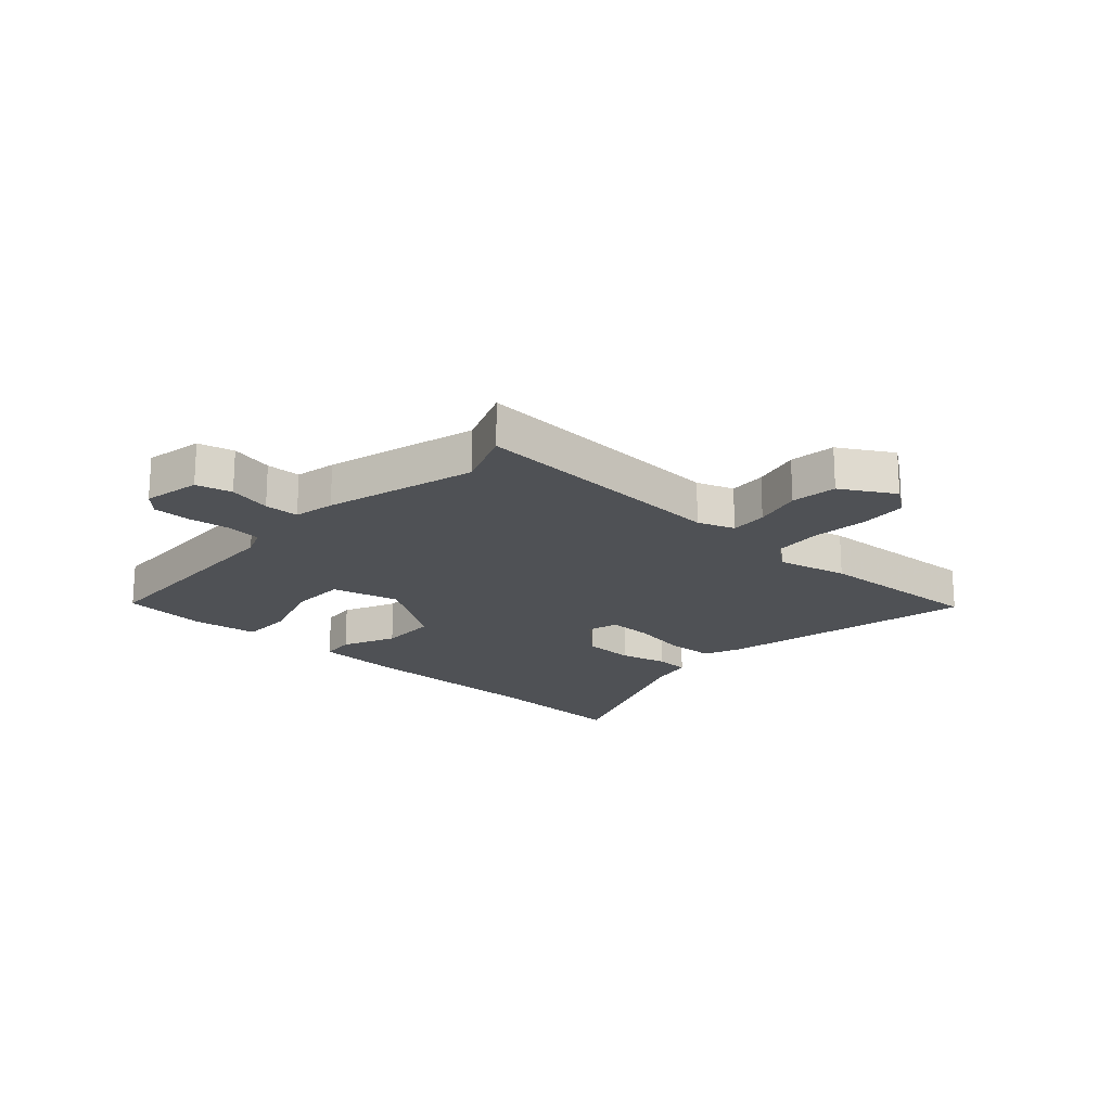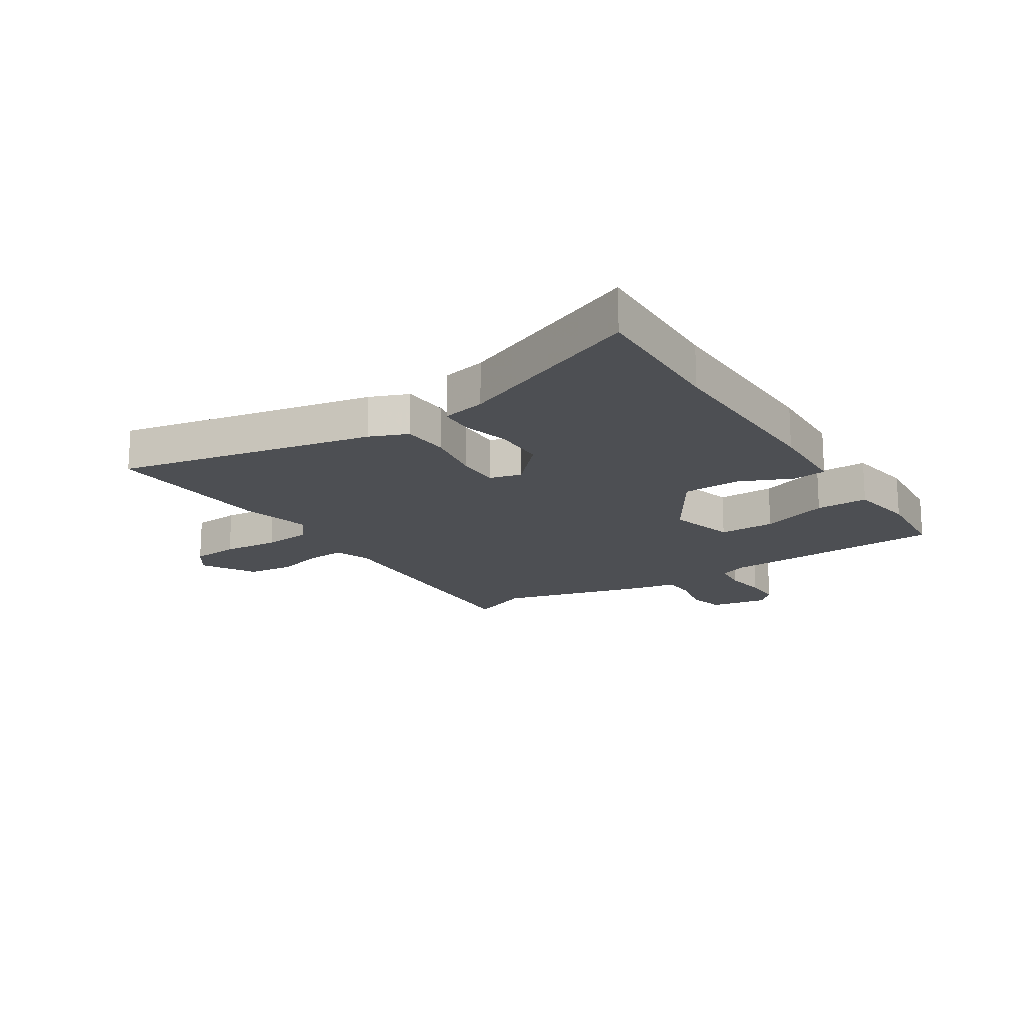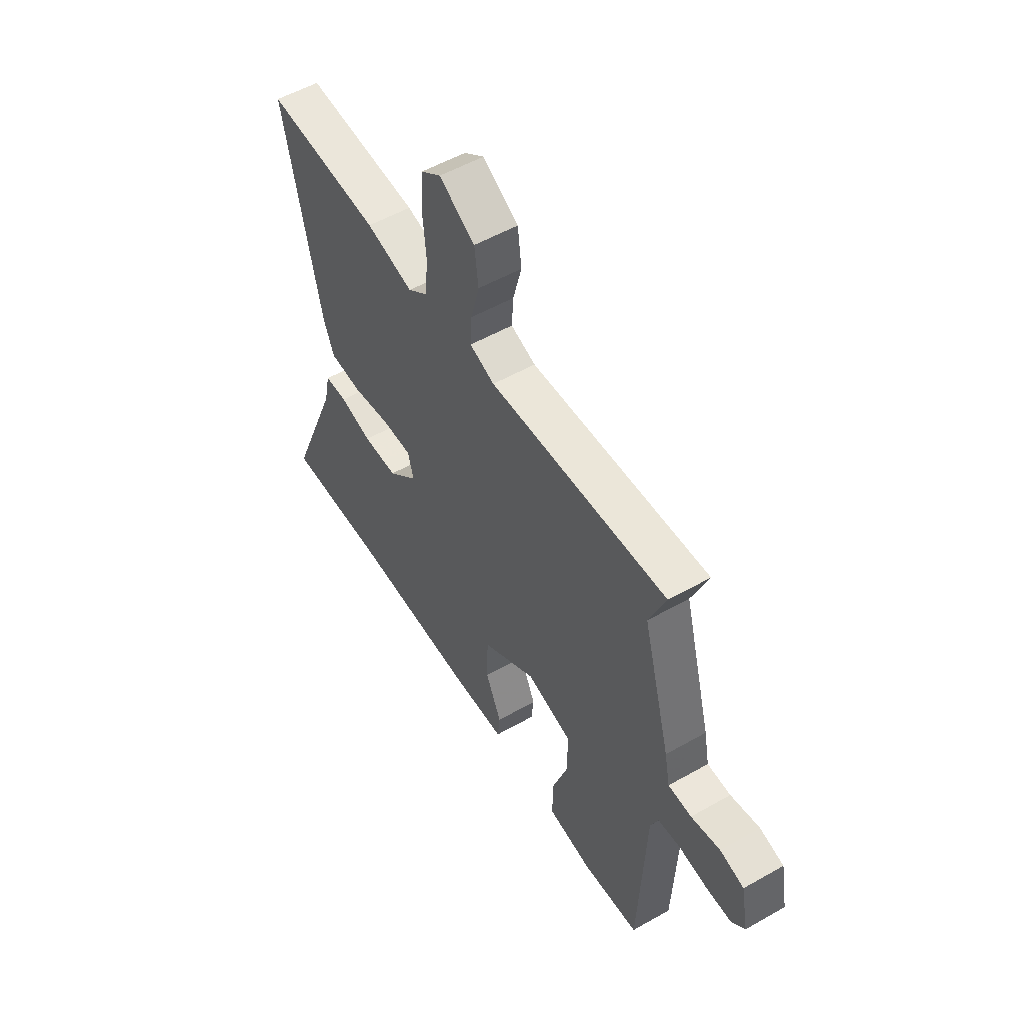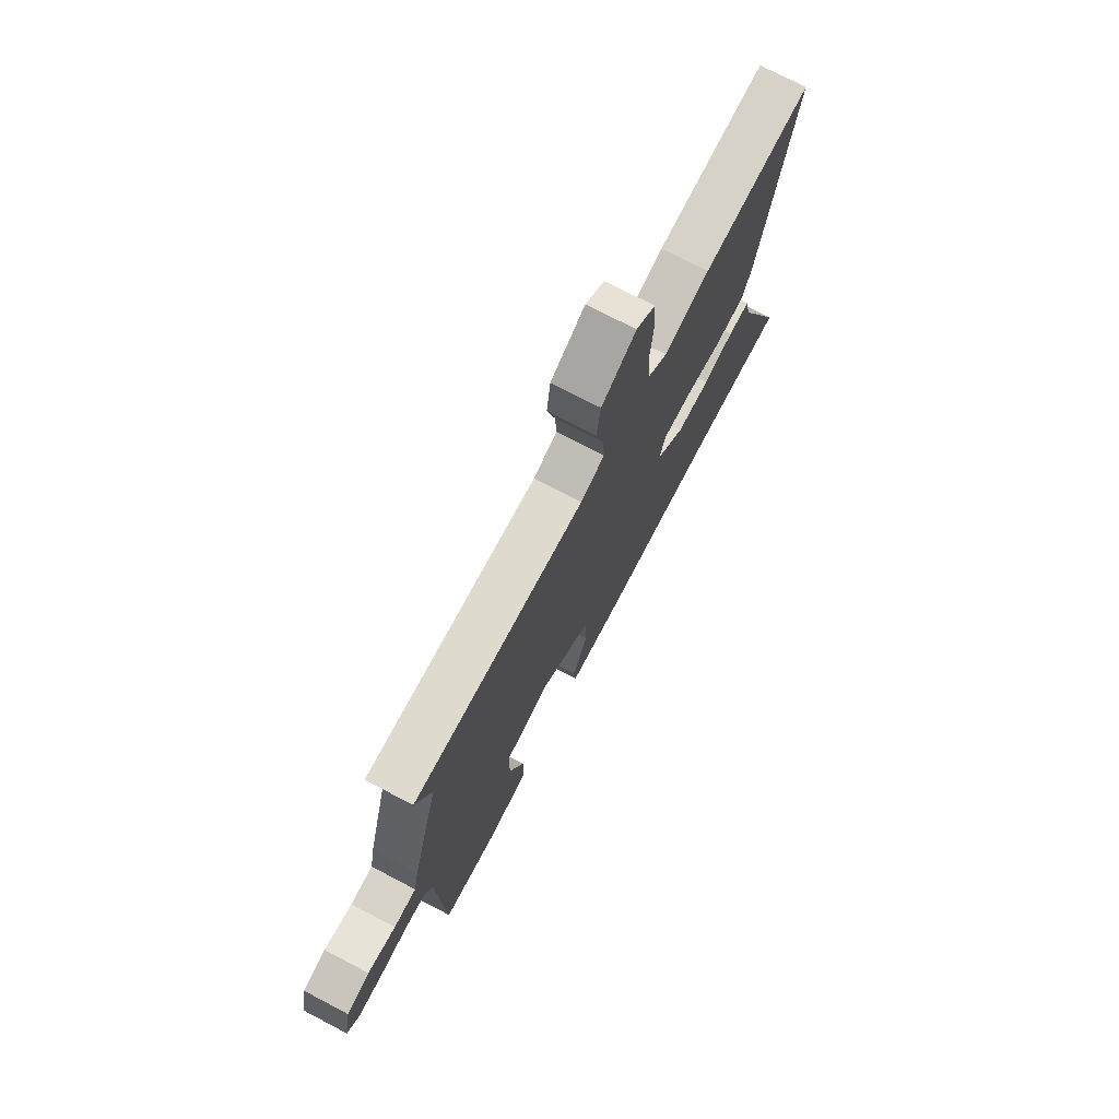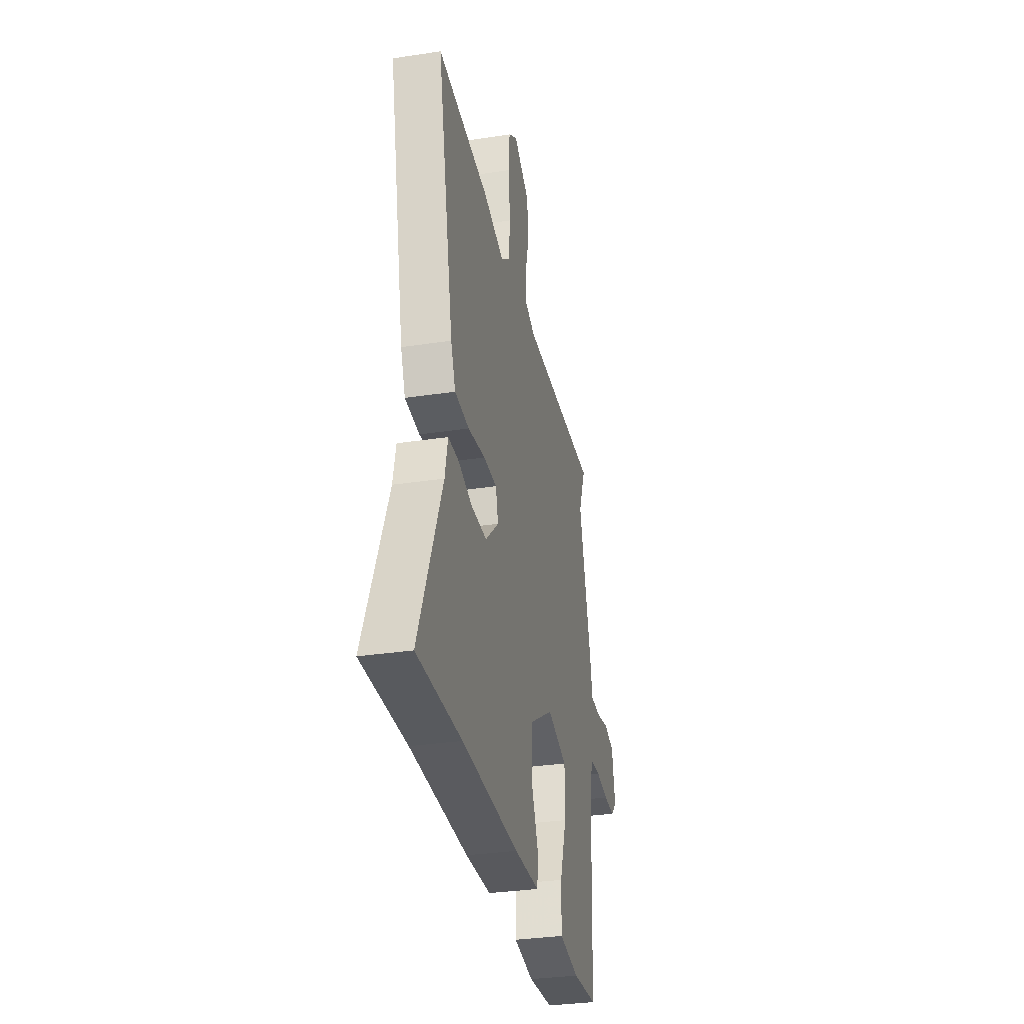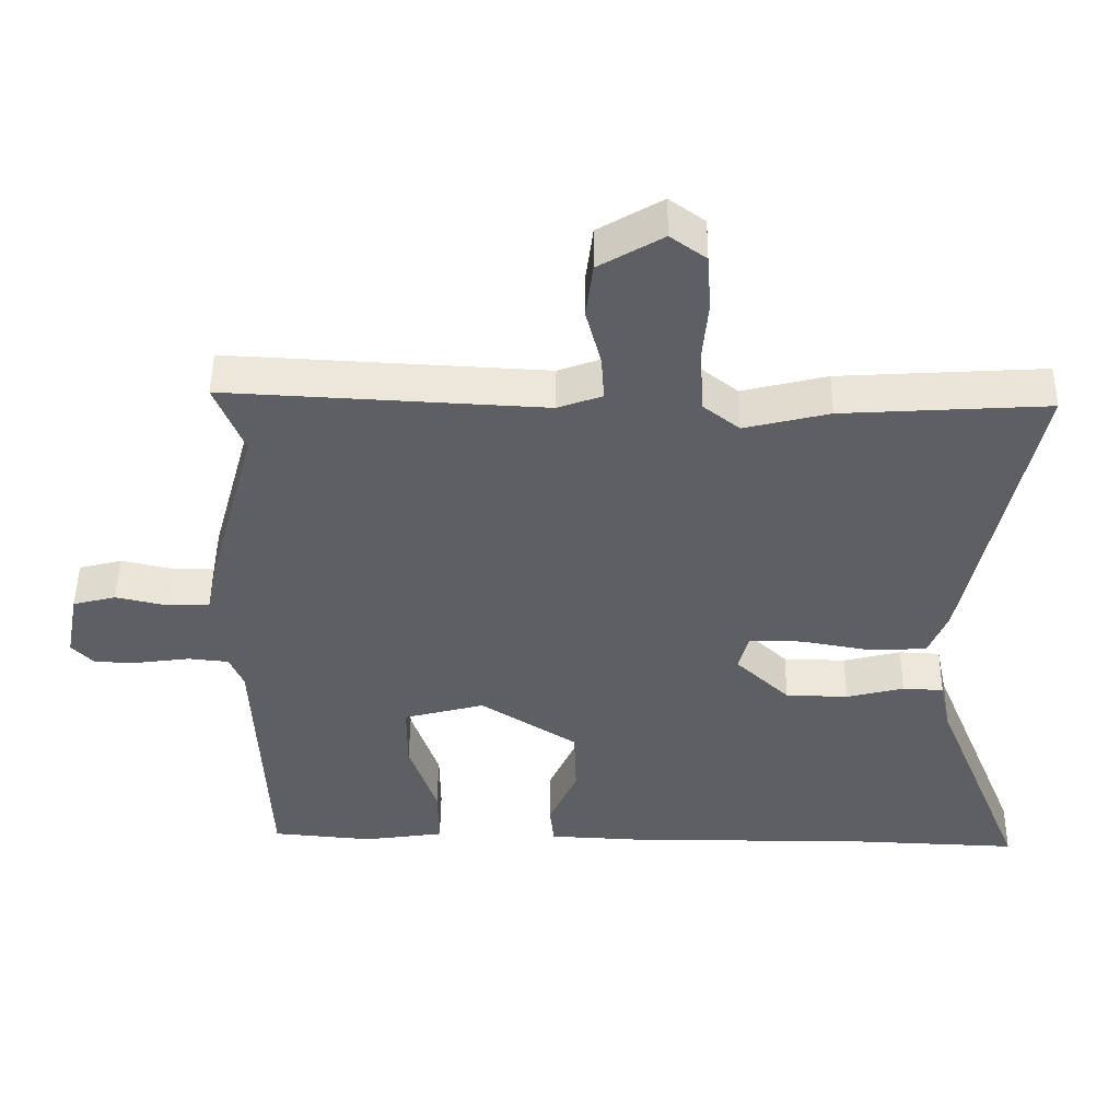
<metadata>
{"format":"obj","ext":"obj","renderer":"f3d","projection":"perspective","resolution":1024,"background":"white","views":[{"elev":-19.5,"azim":-42.7,"up":"+Y"},{"elev":-17.6,"azim":123.1,"up":"+Y"},{"elev":54.1,"azim":-121.1,"up":"+Z"},{"elev":74.1,"azim":-62.4,"up":"+Z"},{"elev":-32.8,"azim":101.9,"up":"+Z"},{"elev":49.0,"azim":0.7,"up":"+Z"}]}
</metadata>
<code>
v 0.319 0.07 0.489
v 0.615 0.07 0.507
v 0.521 0.07 0.062
v 0.494 0.07 -0.004
v 0.411 0.07 -0.008
v 0.311 0.07 0.01
v 0.234 0.07 0.011
v 0.219 0.07 -0.044
v 0.297 0.07 -0.118
v 0.387 0.07 -0.12
v 0.47 0.07 -0.099
v 0.529 0.07 -0.102
v 0.545 0.07 -0.178
v 0.679 0.07 -0.507
v 0.424 0.07 -0.497
v 0.093 0.07 -0.499
v -0.054 0.07 -0.492
v -0.06 0.07 -0.433
v -0.019 0.07 -0.341
v -0.022 0.07 -0.24
v -0.162 0.07 -0.15
v -0.279 0.07 -0.181
v -0.279 0.07 -0.279
v -0.239 0.07 -0.397
v -0.238 0.07 -0.488
v -0.354 0.07 -0.505
v -0.5 0.07 -0.492
v -0.517 0.07 -0.098
v -0.537 0.07 -0.05
v -0.596 0.07 -0.044
v -0.669 0.07 -0.054
v -0.735 0.07 -0.054
v -0.768 0.07 -0.02
v -0.749 0.07 0.08
v -0.687 0.07 0.096
v -0.612 0.07 0.079
v -0.552 0.07 0.081
v -0.538 0.07 0.152
v -0.466 0.07 0.414
v -0.508 0.07 0.519
v -0.05 0.07 0.495
v 0.014 0.07 0.518
v 0.01 0.07 0.583
v -0.012 0.07 0.667
v -0.002 0.07 0.747
v 0.09 0.07 0.801
v 0.141 0.07 0.764
v 0.147 0.07 0.682
v 0.138 0.07 0.584
v 0.145 0.07 0.5
v 0.197 0.07 0.459
v 0.319 0 0.489
v 0.615 0 0.507
v 0.521 0 0.062
v 0.494 0 -0.004
v 0.411 0 -0.008
v 0.311 0 0.01
v 0.234 0 0.011
v 0.219 0 -0.044
v 0.297 0 -0.118
v 0.387 0 -0.12
v 0.47 0 -0.099
v 0.529 0 -0.102
v 0.545 0 -0.178
v 0.679 0 -0.507
v 0.424 0 -0.497
v 0.093 0 -0.499
v -0.054 0 -0.492
v -0.06 0 -0.433
v -0.019 0 -0.341
v -0.022 0 -0.24
v -0.162 0 -0.15
v -0.279 0 -0.181
v -0.279 0 -0.279
v -0.239 0 -0.397
v -0.238 0 -0.488
v -0.354 0 -0.505
v -0.5 0 -0.492
v -0.517 0 -0.098
v -0.537 0 -0.05
v -0.596 0 -0.044
v -0.669 0 -0.054
v -0.735 0 -0.054
v -0.768 0 -0.02
v -0.749 0 0.08
v -0.687 0 0.096
v -0.612 0 0.079
v -0.552 0 0.081
v -0.538 0 0.152
v -0.466 0 0.414
v -0.508 0 0.519
v -0.05 0 0.495
v 0.014 0 0.518
v 0.01 0 0.583
v -0.012 0 0.667
v -0.002 0 0.747
v 0.09 0 0.801
v 0.141 0 0.764
v 0.147 0 0.682
v 0.138 0 0.584
v 0.145 0 0.5
v 0.197 0 0.459
f 47 48 49
f 46 47 49
f 45 46 49
f 44 45 49
f 43 44 49
f 42 43 49 50
f 41 42 50 51
f 39 40 41 51
f 37 38 39 51
f 34 35 36
f 33 34 36
f 32 33 36
f 31 32 36
f 30 31 36
f 29 30 36 37
f 1 2 3
f 51 1 3
f 37 51 3
f 29 37 3
f 28 29 3
f 26 27 28
f 25 26 28
f 24 25 28
f 23 24 28
f 17 18 19
f 16 17 19
f 15 16 19
f 15 19 20
f 14 15 20
f 13 14 20
f 12 13 20
f 11 12 20
f 10 11 20
f 9 10 20 21
f 3 4 5 6
f 3 6 7
f 28 3 7
f 22 23 28
f 28 7 8
f 22 28 8
f 21 22 8
f 8 9 21
f 100 99 98
f 100 98 97
f 100 97 96
f 100 96 95
f 100 95 94
f 101 100 94 93
f 102 101 93 92
f 102 92 91 90
f 102 90 89 88
f 87 86 85
f 87 85 84
f 87 84 83
f 87 83 82
f 87 82 81
f 88 87 81 80
f 54 53 52
f 54 52 102
f 54 102 88
f 54 88 80
f 54 80 79
f 79 78 77
f 79 77 76
f 79 76 75
f 79 75 74
f 70 69 68
f 70 68 67
f 70 67 66
f 71 70 66
f 71 66 65
f 71 65 64
f 71 64 63
f 71 63 62
f 71 62 61
f 72 71 61 60
f 57 56 55 54
f 58 57 54
f 58 54 79
f 79 74 73
f 59 58 79
f 59 79 73
f 59 73 72
f 72 60 59
f 1 52 53 2
f 2 53 54 3
f 3 54 55 4
f 4 55 56 5
f 5 56 57 6
f 6 57 58 7
f 7 58 59 8
f 8 59 60 9
f 9 60 61 10
f 10 61 62 11
f 11 62 63 12
f 12 63 64 13
f 13 64 65 14
f 14 65 66 15
f 15 66 67 16
f 16 67 68 17
f 17 68 69 18
f 18 69 70 19
f 19 70 71 20
f 20 71 72 21
f 21 72 73 22
f 22 73 74 23
f 23 74 75 24
f 24 75 76 25
f 25 76 77 26
f 26 77 78 27
f 27 78 79 28
f 28 79 80 29
f 29 80 81 30
f 30 81 82 31
f 31 82 83 32
f 32 83 84 33
f 33 84 85 34
f 34 85 86 35
f 35 86 87 36
f 36 87 88 37
f 37 88 89 38
f 38 89 90 39
f 39 90 91 40
f 40 91 92 41
f 41 92 93 42
f 42 93 94 43
f 43 94 95 44
f 44 95 96 45
f 45 96 97 46
f 46 97 98 47
f 47 98 99 48
f 48 99 100 49
f 49 100 101 50
f 50 101 102 51
f 51 102 52 1

</code>
